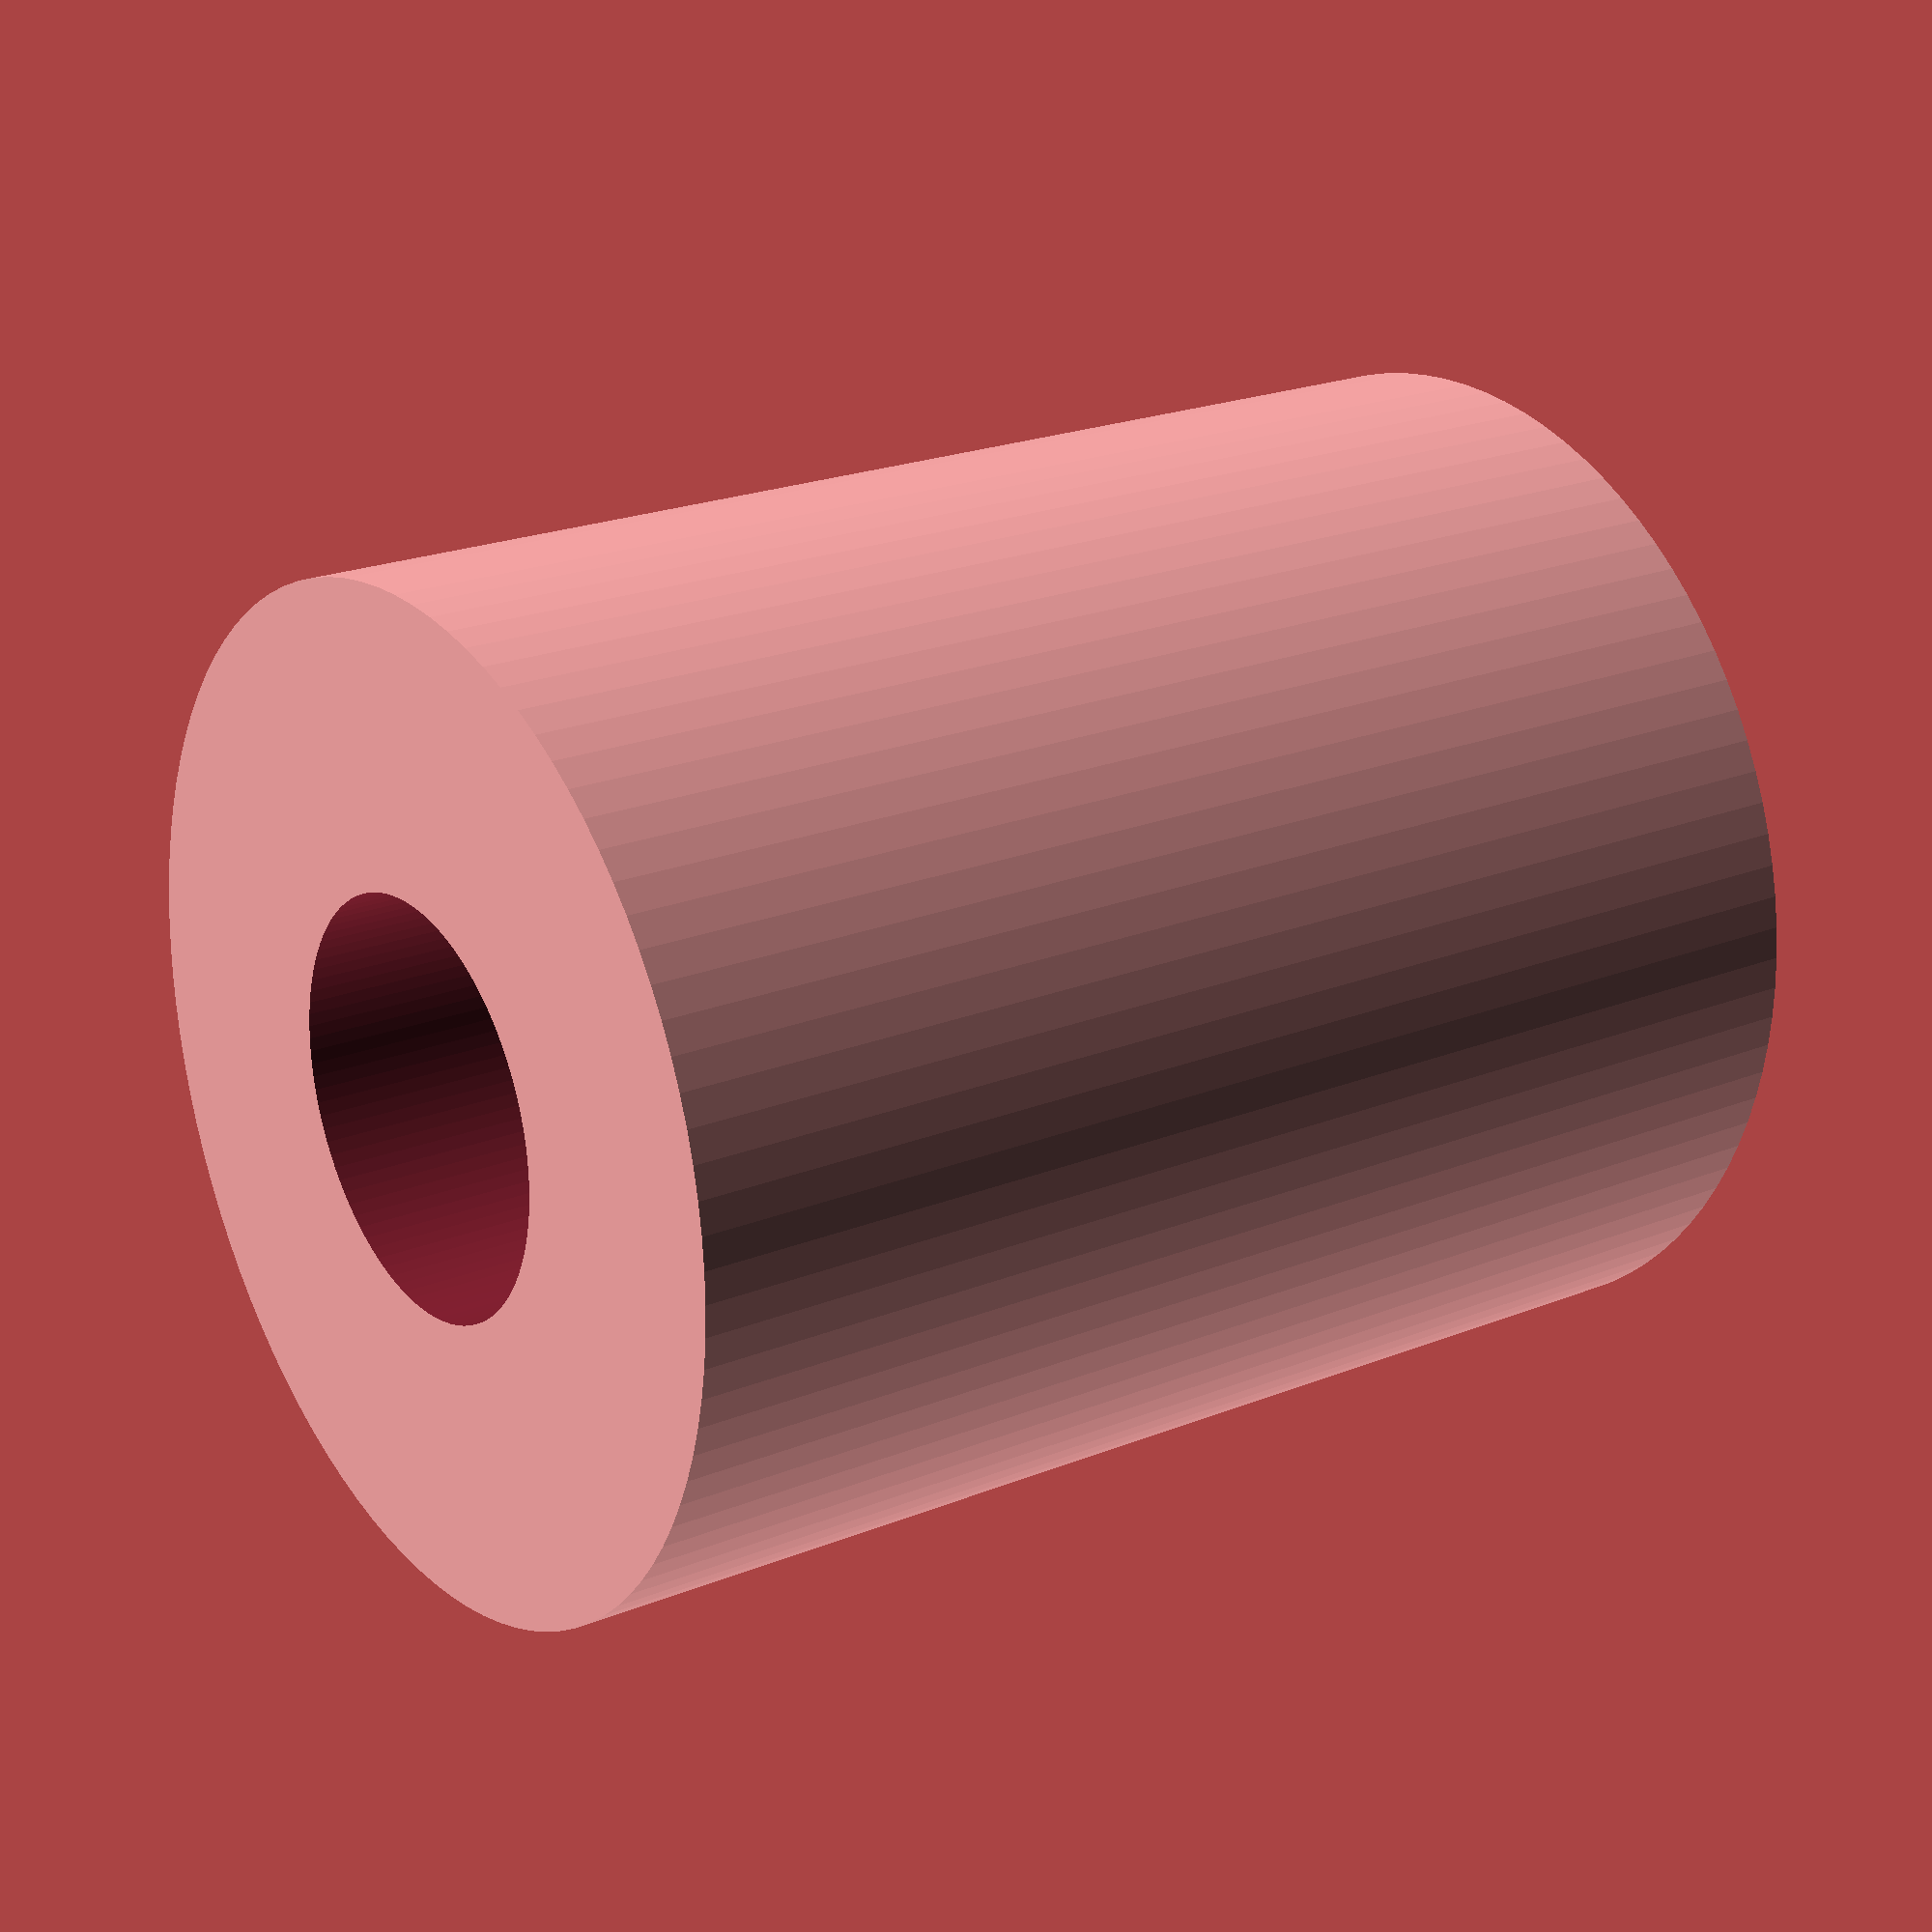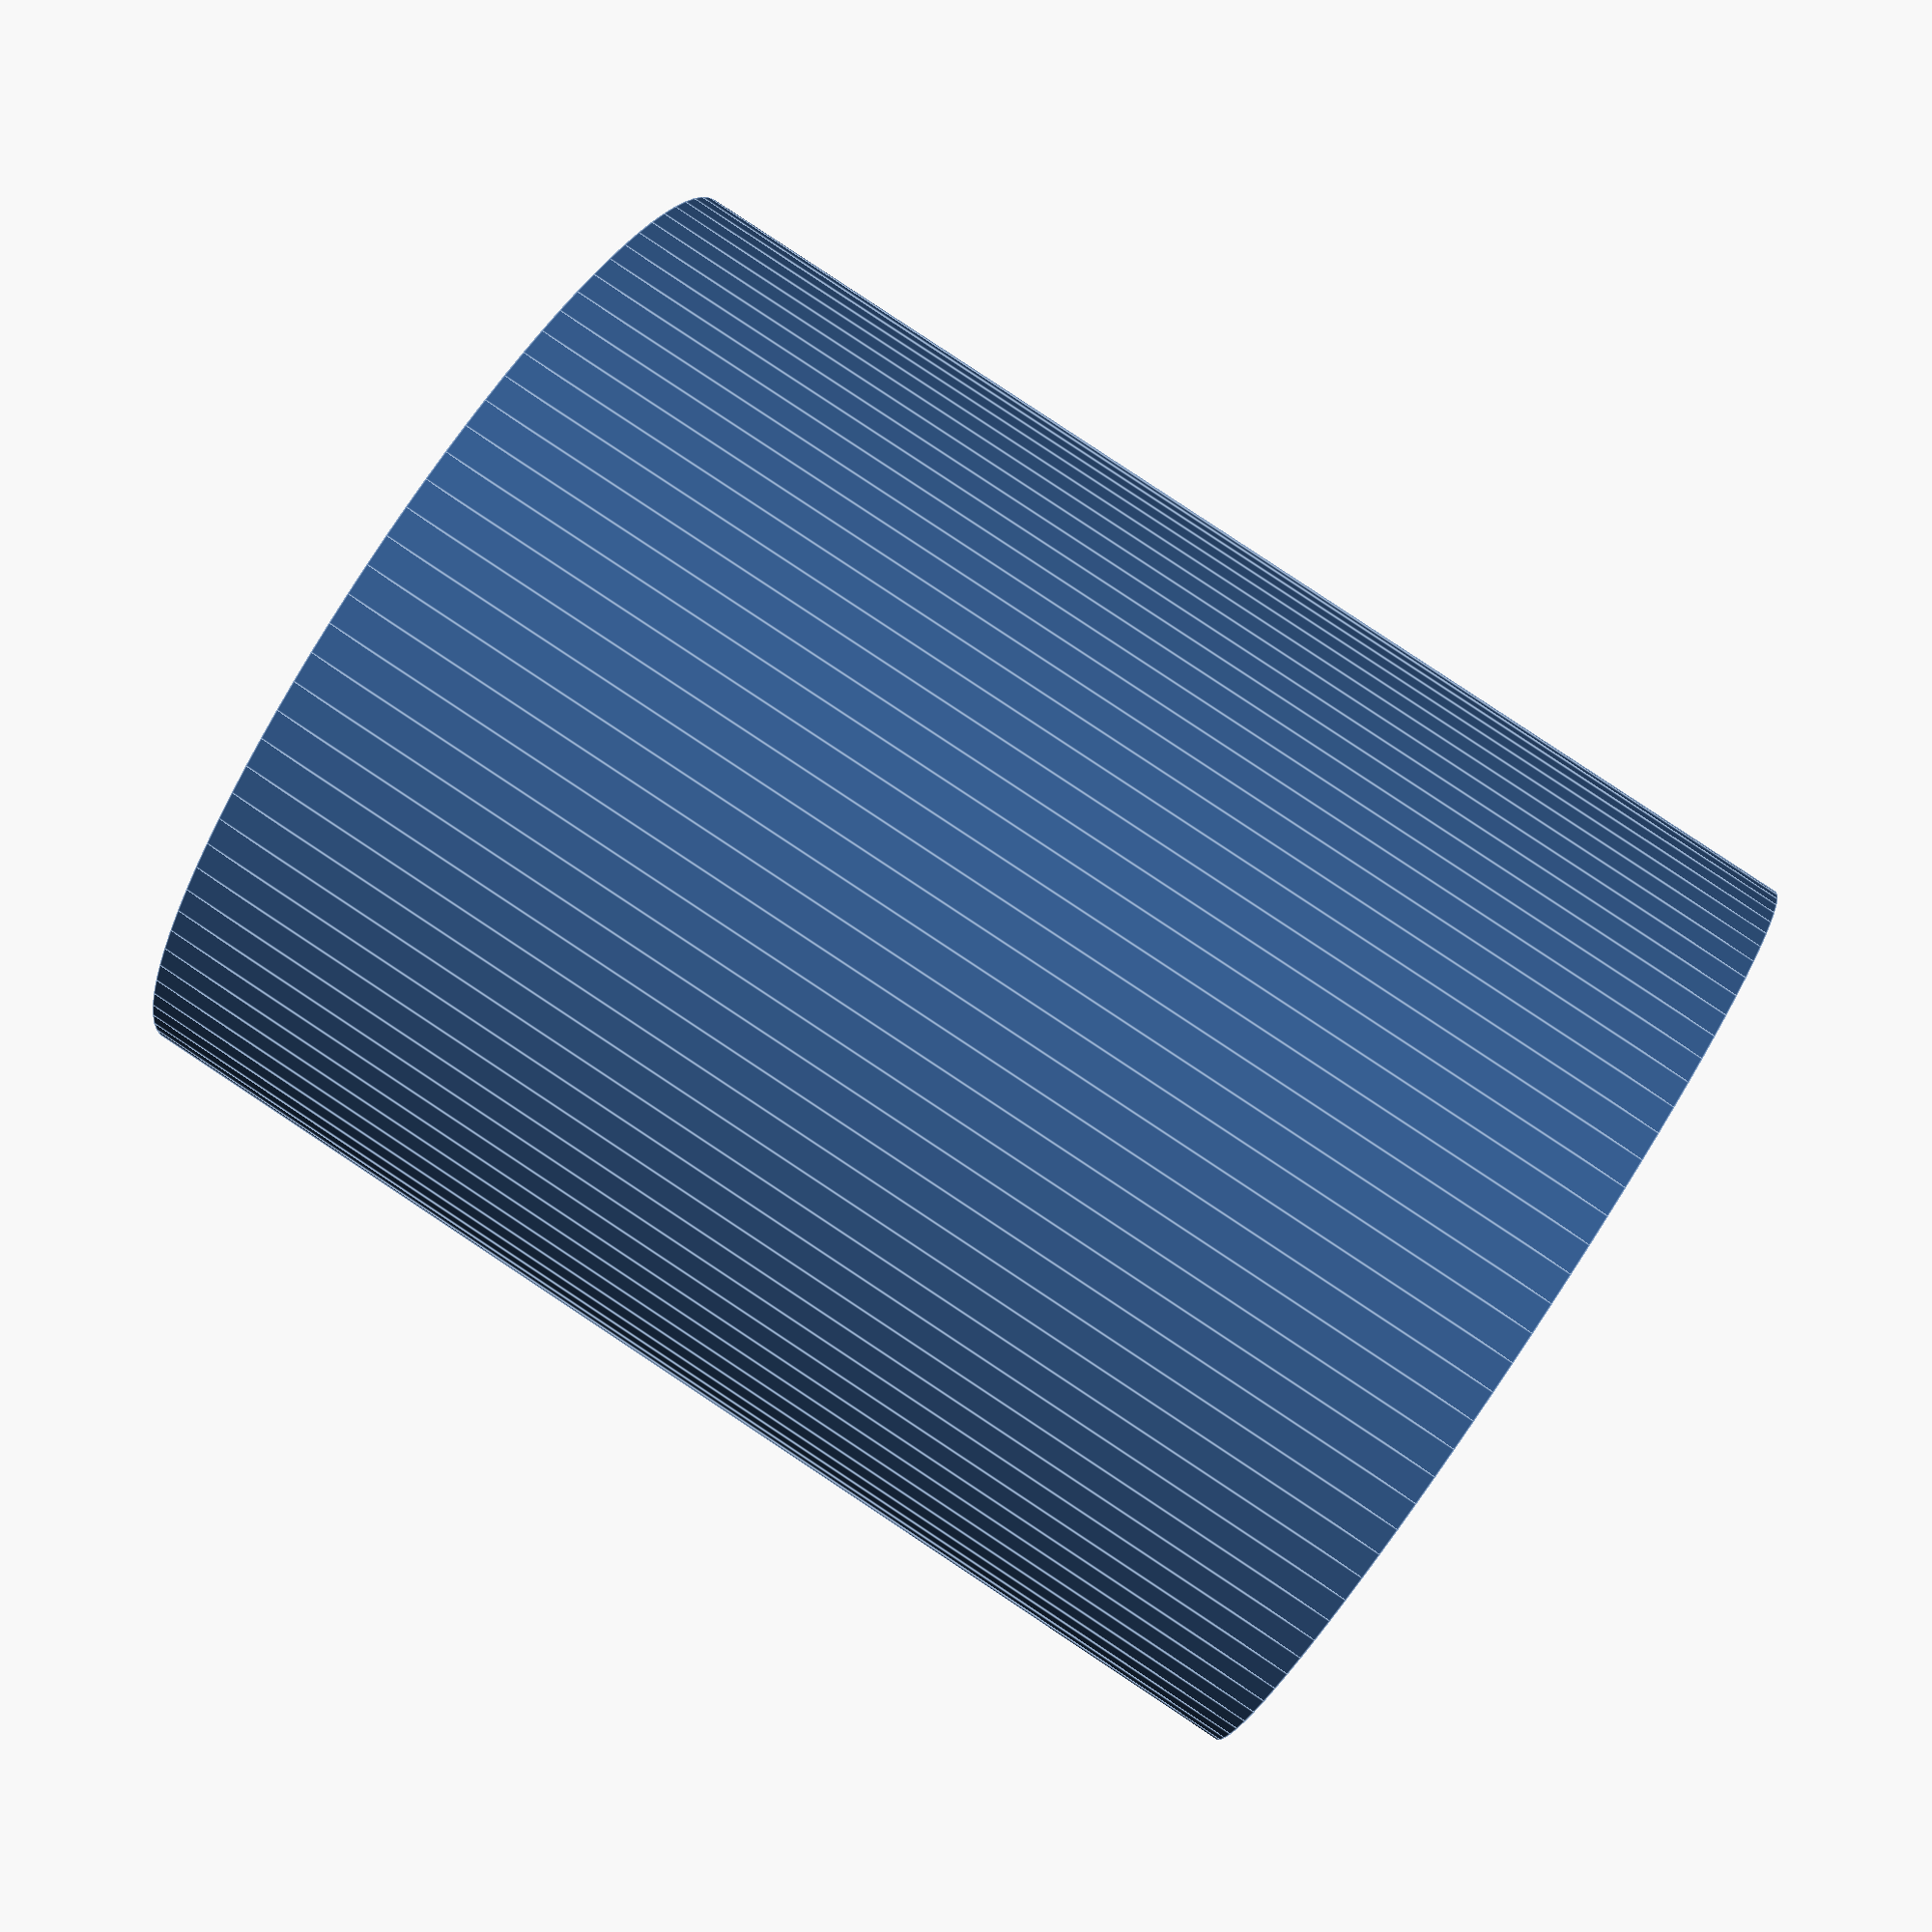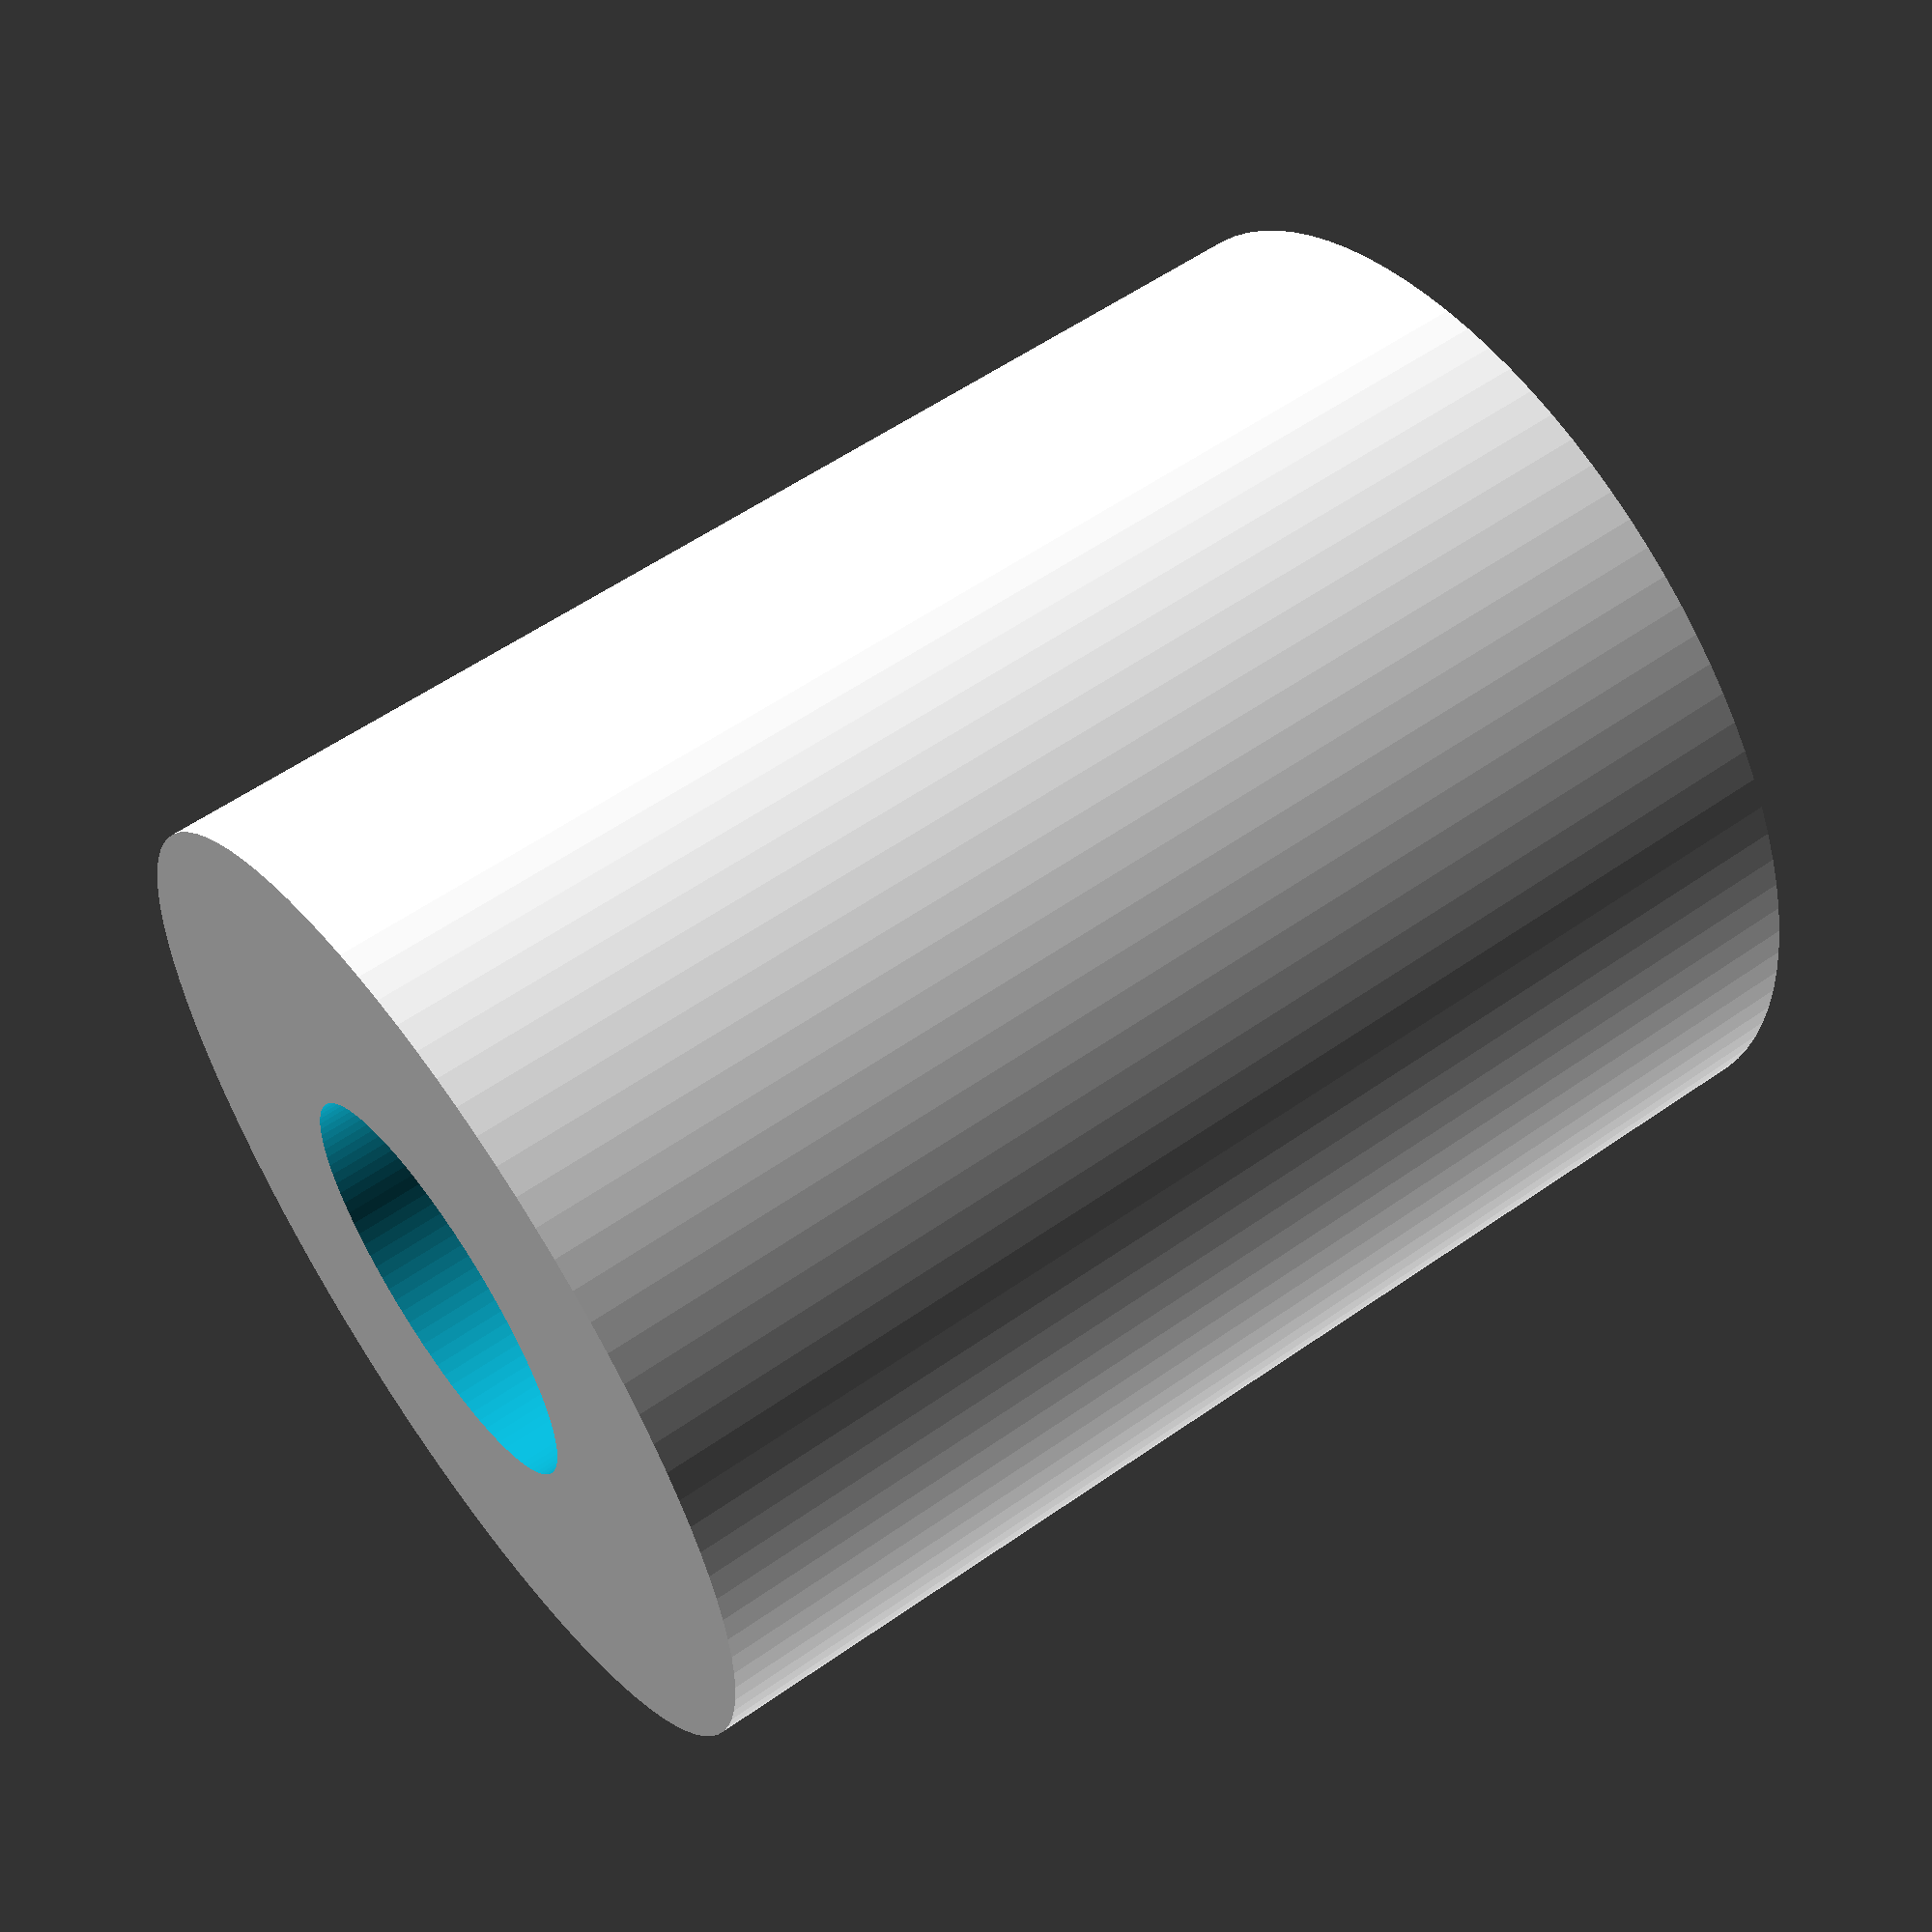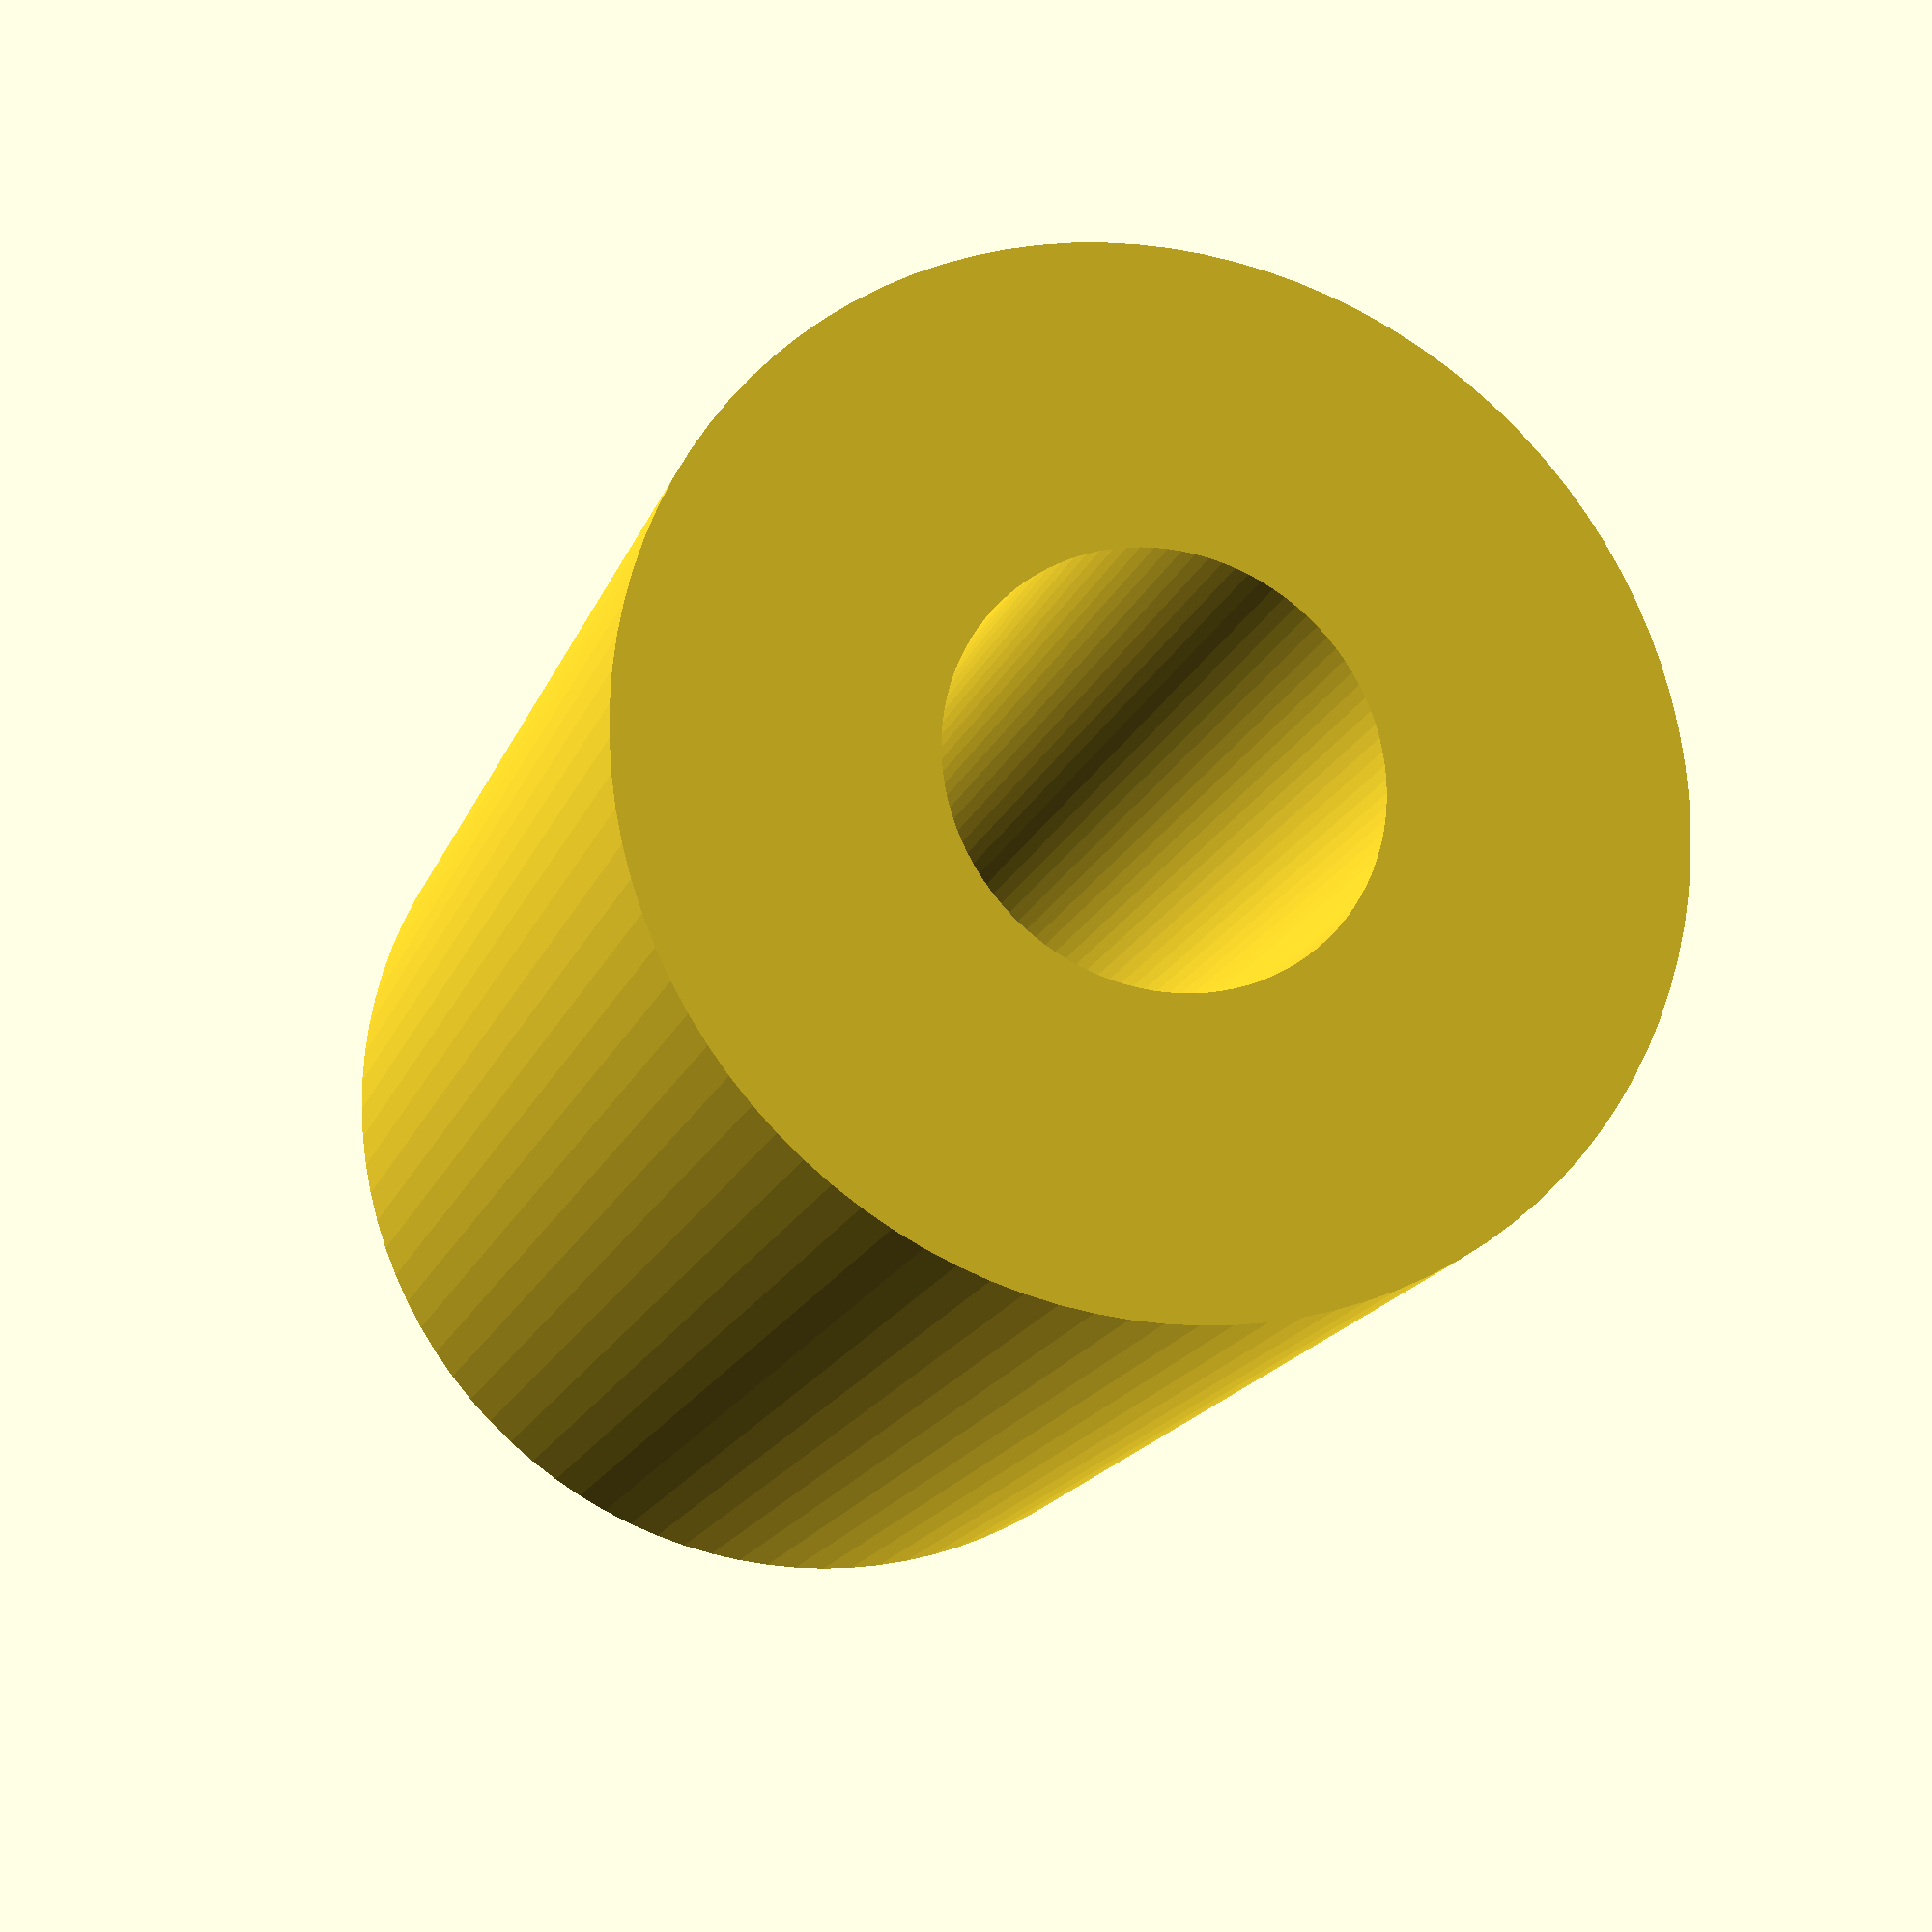
<openscad>
//simple pcb standoff library - By the DoomMeister
/* Types will be through hole, captured nut, split column (with and without base)
v1 - First Release
v1.1 - Tidied Split Base
v1.2 - added support for end nut
//Released under the terms of the GNU GPL v3.0
This program is free software: you can redistribute it and/or modify
it under the terms of the GNU General Public License as published by
the Free Software Foundation, either version 3 of the License, or
(at your option) any later version.

This program is distributed in the hope that it will be useful,
but WITHOUT ANY WARRANTY; without even the implied warranty of
MERCHANTABILITY or FITNESS FOR A PARTICULAR PURPOSE. See the
GNU General Public License for more details.

You should have received a copy of the GNU General Public License
along with this program. If not, see <http://www.gnu.org/licenses/>.
*/
include<MCAD/metric_fastners.scad>

//>>>>>>>>>>>>>>>>>>>>>>>>>>>>>>>>>>>>>>>>>>>>>>>>>>>>>>>>>>>>>>>>>>>>>>>>>>>
//usage
//>>>>>>>>>>>>>>>>>>>>>>>>>>>>>>>>>>>>>>>>>>>>>>>>>>>>>>>>>>>>>>>>>>>>>>>>>>>
/*
pcb_stand_off(
				type="plain",  THIS IS THE TYPE OF STAND OFF plain, end_nut, split_base 
				hex=true, 		THIS IS THE OUTSIDE SHAPE IS IT HEXAGONAL OR ROUND,NOT USED ON SPLIT TYPE
				od = 10, 		OUTSIDE DIAMETER
				id = 3,        THREAD SIZE FOR INNER DIAMETER, HOLE SIZE FOR SPLIT TYPE
				len = 12, 		LENGTH, SUPPORT HEIGHT FOR SPLIT TYPE
				cl=0.3,  		CLEARANCE
				thk_base,		BASE THICKNESS FOR SPLIT TYPE
				thk_pcb);		PCB THICKNESS


*/
//>>>>>>>>>>>>>>>>>>>>>>>>>>>>>>>>>>>>>>>>>>>>>>>>>>>>>>>>>>>>>>>>>>>>>>>>>>>
//Customiser Stuff - Comment out to use as libray
//>>>>>>>>>>>>>>>>>>>>>>>>>>>>>>>>>>>>>>>>>>>>>>>>>>>>>>>>>>>>>>>>>>>>>>>>>>>
//Setup
///*
//Plain, Retained Nut or Split Pillar With Base
Stand_Off_Type = "plain"; // [plain,end_nut,split_base]
//Round or Hex Outside
Hexagon = "false"; //[false,true]
//Outside or Base Diameter
Outside_Diameter = 8;
//Thread Size (metric ) or hole size (Split Type)
Inside_Diameter = 3;
//Length or PCB Spaceing
Length = 10;
//
Clearance = 0.3;
//(split type only)
Base_Thickness = 1.5;
//(split type only)
PCB_Thickness = 1.5;



//Thing
pcb_stand_off(type=Stand_Off_Type,hex=Hexagon, od = Outside_Diameter, id = Inside_Diameter, len = Length, cl=Clearance, thk_base=Base_Thickness,thk_pcb=PCB_Thickness);

//*/
//>>>>>>>>>>>>>>>>>>>>>>>>>>>>>>>>>>>>>>>>>>>>>>>>>>>>>>>>>>>>>>>>>>>>>>>>>>>
//draw test - comment this out for library use
//>>>>>>>>>>>>>>>>>>>>>>>>>>>>>>>>>>>>>>>>>>>>>>>>>>>>>>>>>>>>>>>>>>>>>>>>>>>
/*
spaceing = 15*1;
translate([0*spaceing,0*spaceing,0])color("red")pcb_stand_off(type="plain",hex=true, od = 10, id = 3, len = 12, cl=0.3,thk_base=3,thk_pcb=1.5);
translate([1*spaceing,0*spaceing,0])color("green")pcb_stand_off(type="end_nut",hex=false, od = 10, id = 3, len = 12, cl=0.3);
translate([1*spaceing,1*spaceing,0])color("blue")pcb_stand_off(type="split_base", od = 10, id = 3, len = 8, cl=0.3, thk_base=1.5,thk_pcb=1.5);
*/
//>>>>>>>>>>>>>>>>>>>>>>>>>>>>>>>>>>>>>>>>>>>>>>>>>>>>>>>>>>>>>>>>>>>>>>>>>>>
//outer module
//>>>>>>>>>>>>>>>>>>>>>>>>>>>>>>>>>>>>>>>>>>>>>>>>>>>>>>>>>>>>>>>>>>>>>>>>>>>

module pcb_stand_off(type="plain",hex=false, od = 2, id = 3, len = 8, cl=0.3,thk_base=3,thk_pcb=1.5)
{
if (type=="plain")
	{
		if (hex=="false")
			{
				stand_off(_od=od, _id = id,_len = len,_cl = cl);
			}
		if (hex=="true")
			{
				stand_off_hex(_od=od, _id = id,_len = len,_cl = cl);
			}
	}
if (type=="end_nut")
	{
		if (hex=="false")
			{
				end_nut_stand_off(_od=od, _id = id,_len = len,_cl = cl);
			}
		if (hex=="true")
			{
				end_nut_stand_off_hex(_od=od, _id = id,_len = len,_cl = cl);
			}
	}
if (type=="split_base")
	{

				split_base_stand_off(_od=od, _id = id,_len = len,_cl = cl,_thk_base=thk_base,_thk_pcb=thk_pcb);


	}
}

//>>>>>>>>>>>>>>>>>>>>>>>>>>>>>>>>>>>>>>>>>>>>>>>>>>>>>>>>>>>>>>>>>>>>>>>>>>>
//inner modules
//>>>>>>>>>>>>>>>>>>>>>>>>>>>>>>>>>>>>>>>>>>>>>>>>>>>>>>>>>>>>>>>>>>>>>>>>>>>

module end_nut_stand_off(_od=2, _id = 2,_len = 8,_cl = 0.3)
{
	union()
	{
	difference(){
		cylinder(r = _od/2, h = _len, $fn=100);
		translate([0,0,-1])cylinder(r = (_id + _cl)/2, h = _len+2, $fn=100);
		translate([0,0,0])flat_nut(_id+_cl,apply_chamfer=false);
		translate([0,0,_len-(0.8*(_id+_cl))+.01])flat_nut(_id+_cl,apply_chamfer=false);
		}
		translate([0,0,(0.8*(_id+_cl))])cylinder(r = _od/2, h = 0.25, $fn=100);
	}
}
module end_nut_stand_off_hex(_od=2, _id = 2,_len = 8,_cl = 0.3)
{
	union()
	{
	difference(){
		cylinder(r = _od/2, h = _len, $fn=6);
		translate([0,0,-1])cylinder(r = (_id + _cl)/2, h = _len+2, $fn=100);
		translate([0,0,0])flat_nut(_id+_cl,apply_chamfer=false);
		translate([0,0,_len-(0.8*(_id+_cl))+.01])flat_nut(_id+_cl,apply_chamfer=false);
		}
		translate([0,0,(0.8*(_id+_cl))])cylinder(r = _od/2, h = 0.25, $fn=6);
	}
}
module stand_off(_od=2, _id = 2,_len = 8,_cl = 0.3)
{
	difference(){
		cylinder(r = _od/2, h = _len, $fn=100);
		translate([0,0,-1])cylinder(r = (_id + _cl)/2, h = _len+2, $fn=100);
	}
}

module stand_off_hex(_od=2, _id = 2,_len = 8,_cl = 0.3)
{
	difference(){
		cylinder(r = _od/2, h = _len, $fn=6);
		translate([0,0,-1])cylinder(r = (_id + _cl)/2, h = _len+2, $fn=100);

	}
}

module split_base_stand_off(_od=12, _id = 2,_len = 8,_cl = 0.3,_thk_base=3,_thk_pcb=1.5)
{
	//tunables
	_top_len = 3;
	_sup_d = 2;
	_sup_ang = 30;
	//extra calcs
	_split_w=_id/3;
	_ol_len = _len+_thk_pcb+_top_len+(2*_cl);
	_sup_len = ((_sup_d/2)/tan(_sup_ang));
	_pil_d = (_id-_cl)/2;
	echo(_sup_len);
	difference(){
		union()
		{
			cylinder(r = _od/2, h = _thk_base, $fn=100);
			cylinder(r = _pil_d, h = _ol_len, $fn=100);
			translate([0,0,_len-_sup_len])cylinder(r1 = _pil_d, r2 = (_id+_sup_d)/2, h = _sup_len, $fn=100);
			translate([0,0,_len+_thk_pcb+(_cl)])cylinder(r1 = _pil_d, r2 = (_id+(1.1*_cl))/2, h = _cl, $fn=100);
			translate([0,0,_len+_thk_pcb+(2*_cl)])cylinder(r1 = (_id+(1.1*_cl))/2, r2 = _pil_d, h = _top_len, $fn=100);
		}
			
			translate([-(_id+_sup_d)/2,-_split_w/2,_len-_sup_len+_split_w])
				cube([_id+_sup_d,_split_w,_sup_len+_thk_pcb+_top_len+_cl]);
			translate([-(_id+_sup_d)/2,0,_len-_sup_len+_split_w])
			 rotate([0,90,0])
				cylinder(r=_split_w/2, h=_id+_sup_d, $fn=100);		
}
}

</openscad>
<views>
elev=338.3 azim=39.1 roll=234.7 proj=p view=wireframe
elev=275.2 azim=237.8 roll=123.5 proj=p view=edges
elev=122.9 azim=279.5 roll=126.1 proj=p view=wireframe
elev=16.9 azim=161.0 roll=163.6 proj=p view=wireframe
</views>
